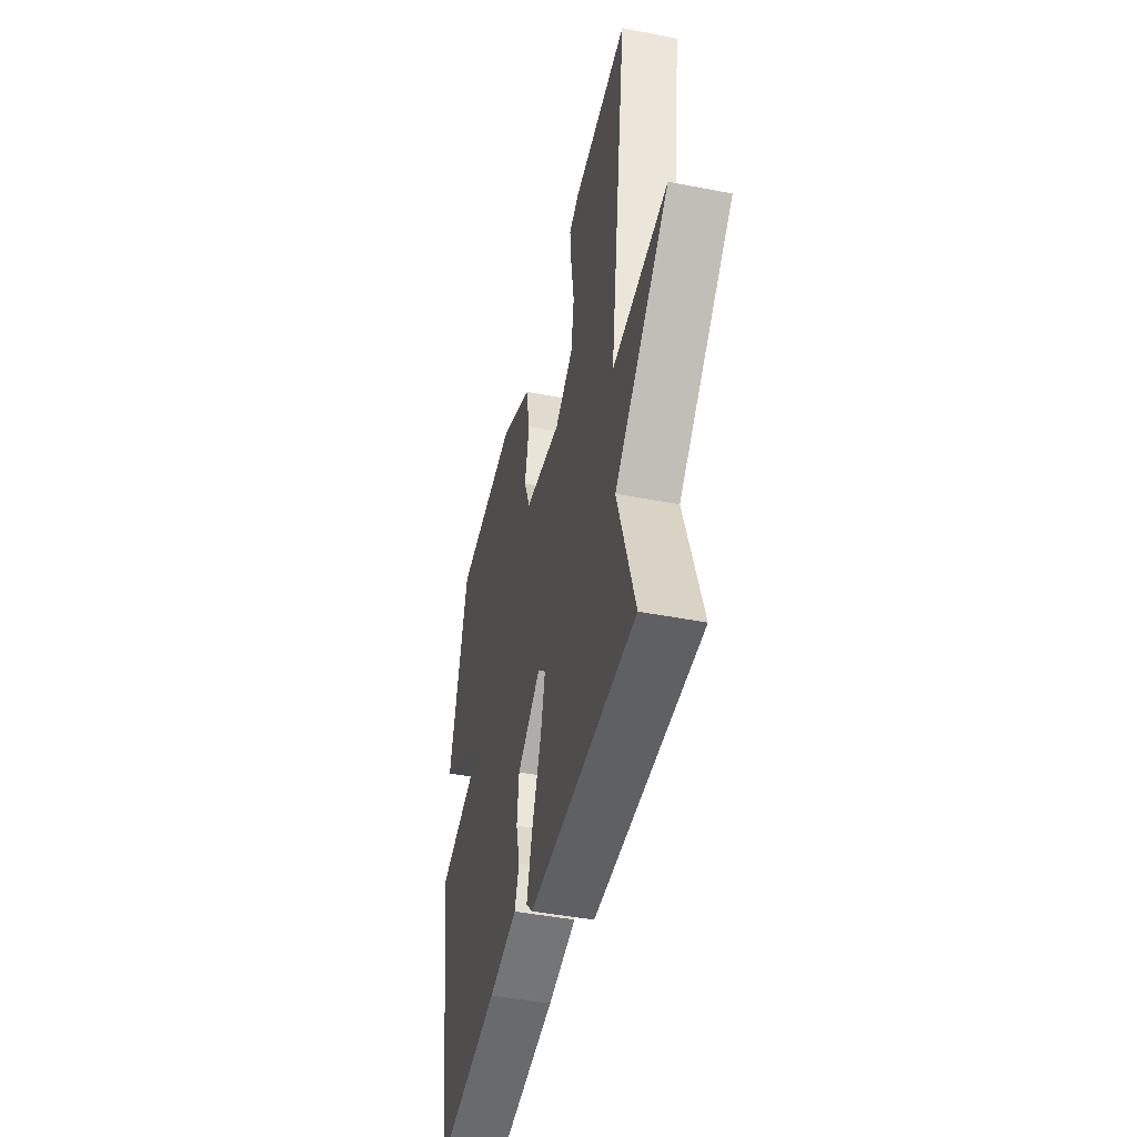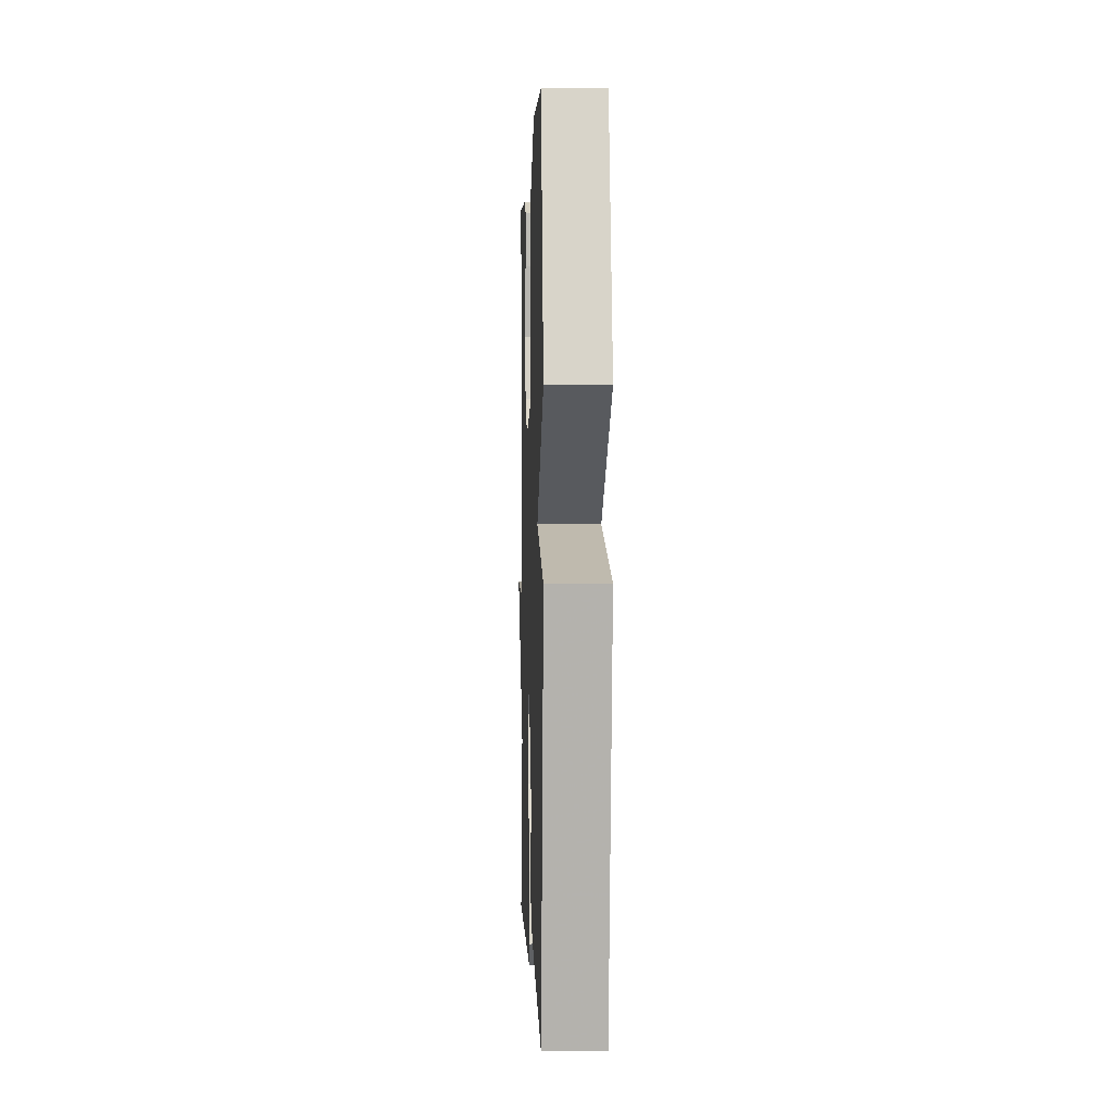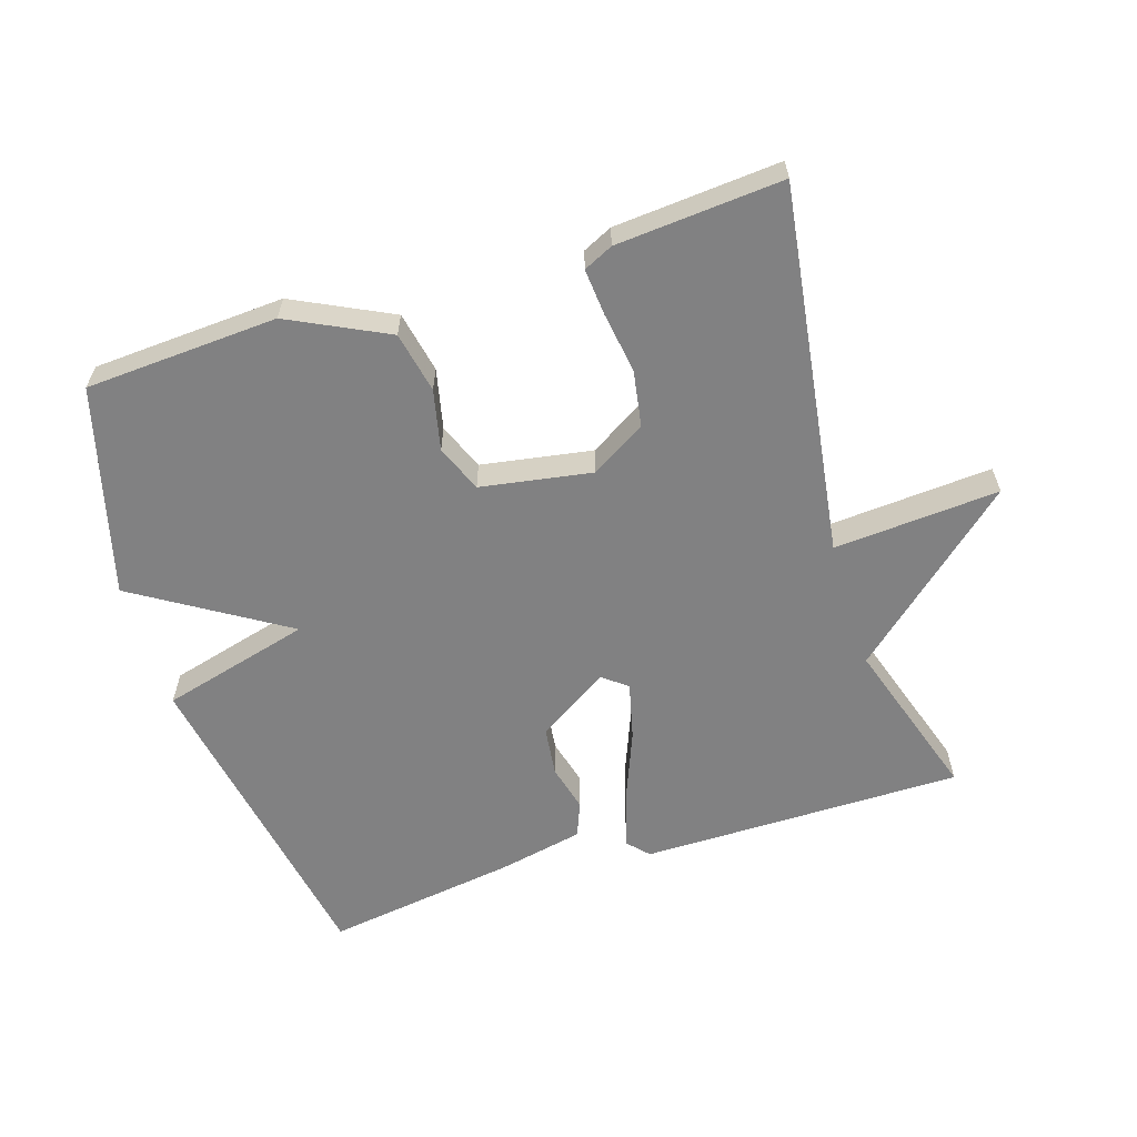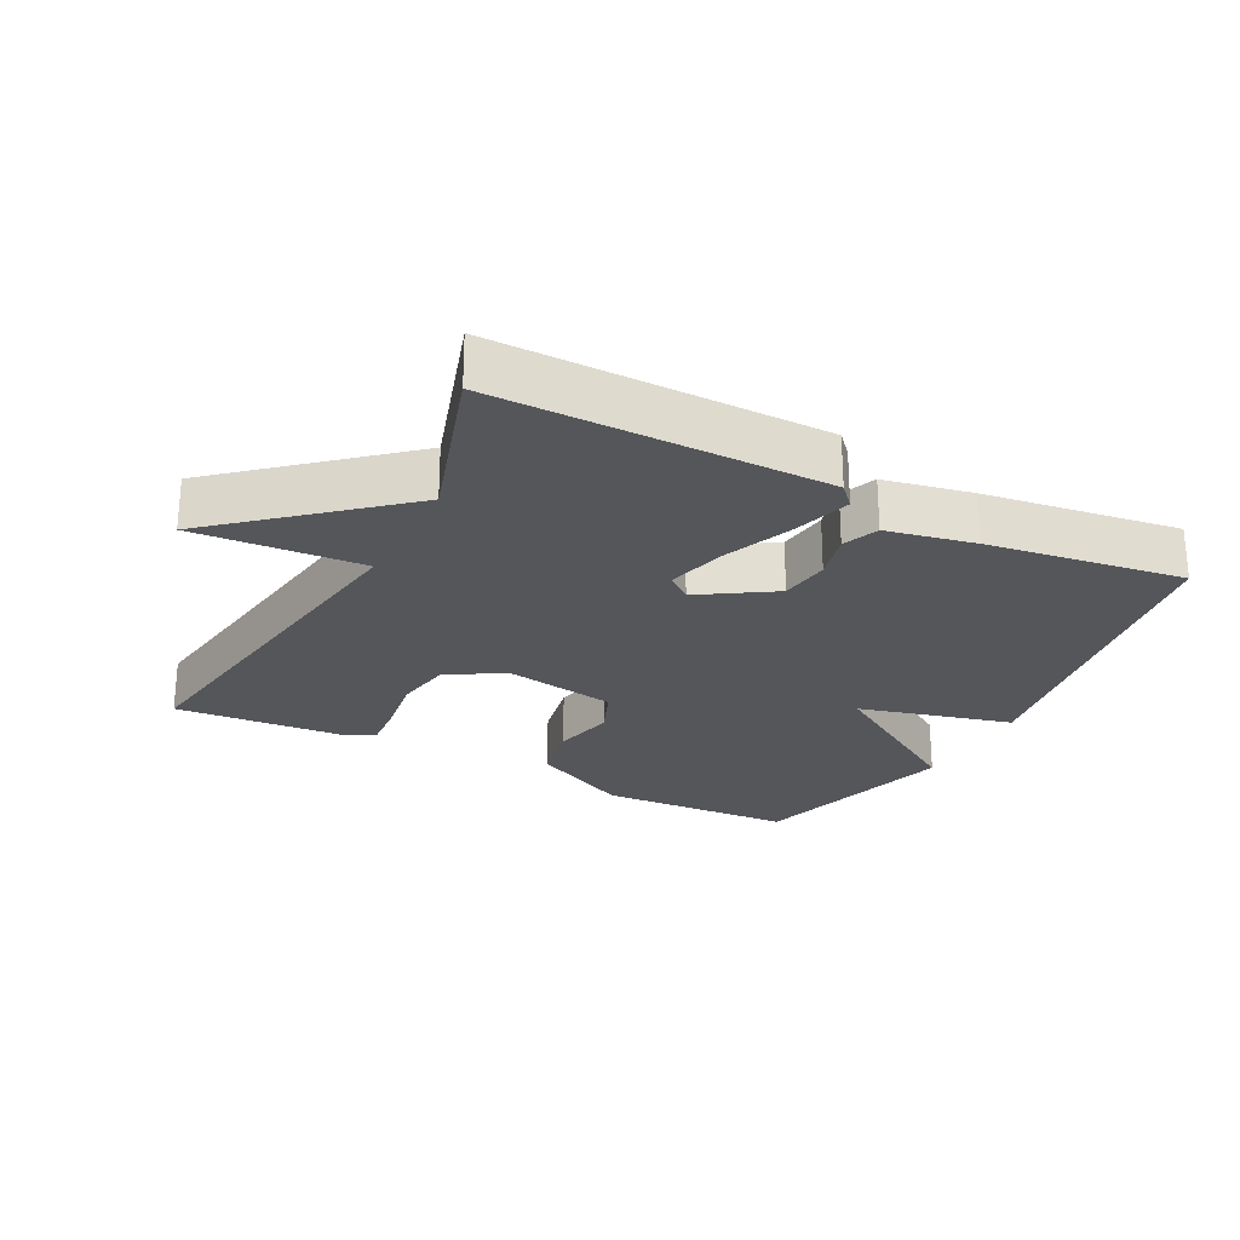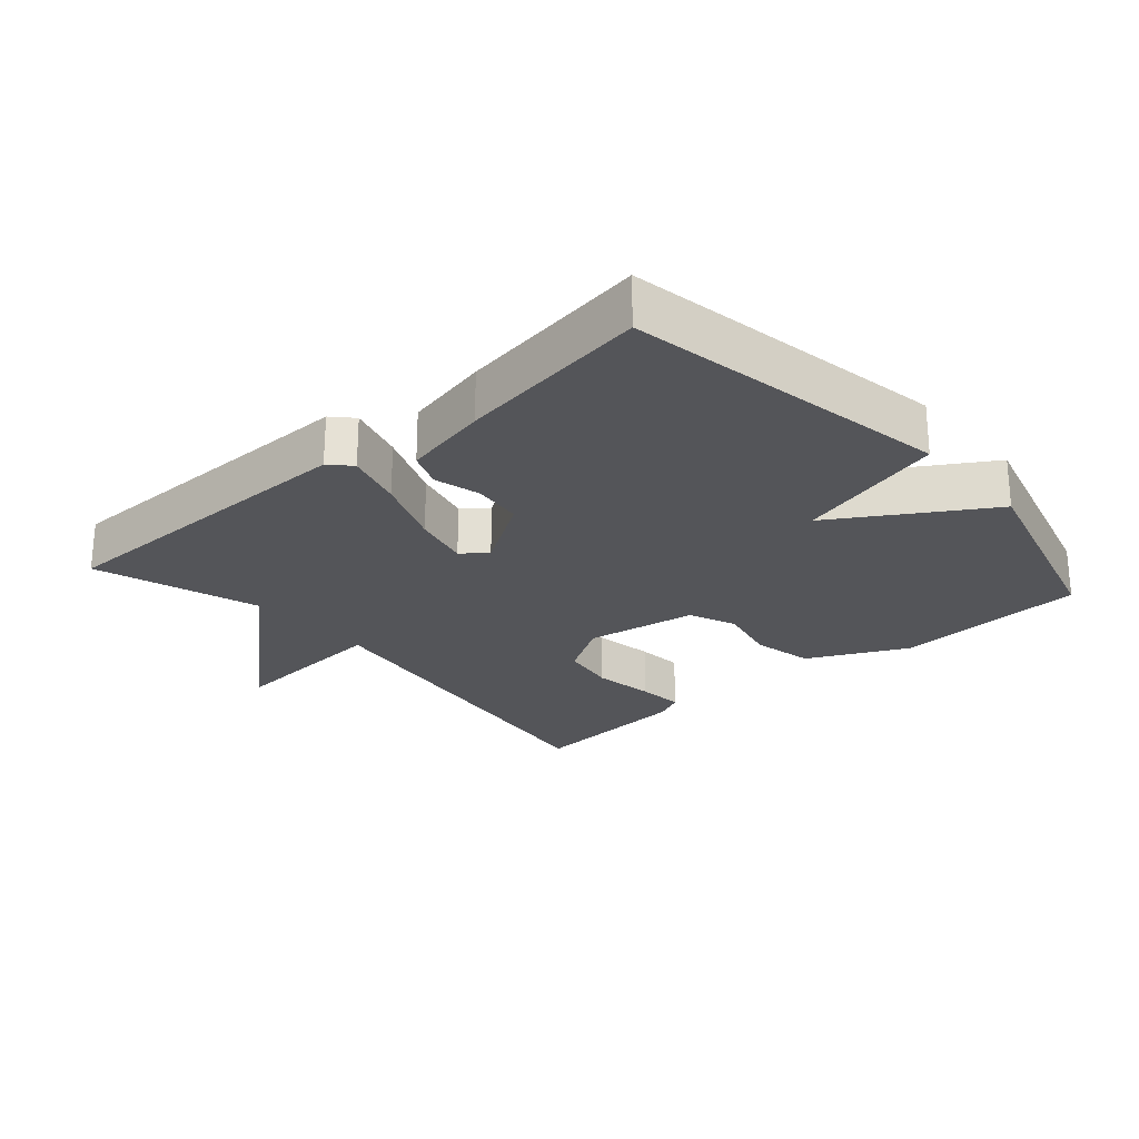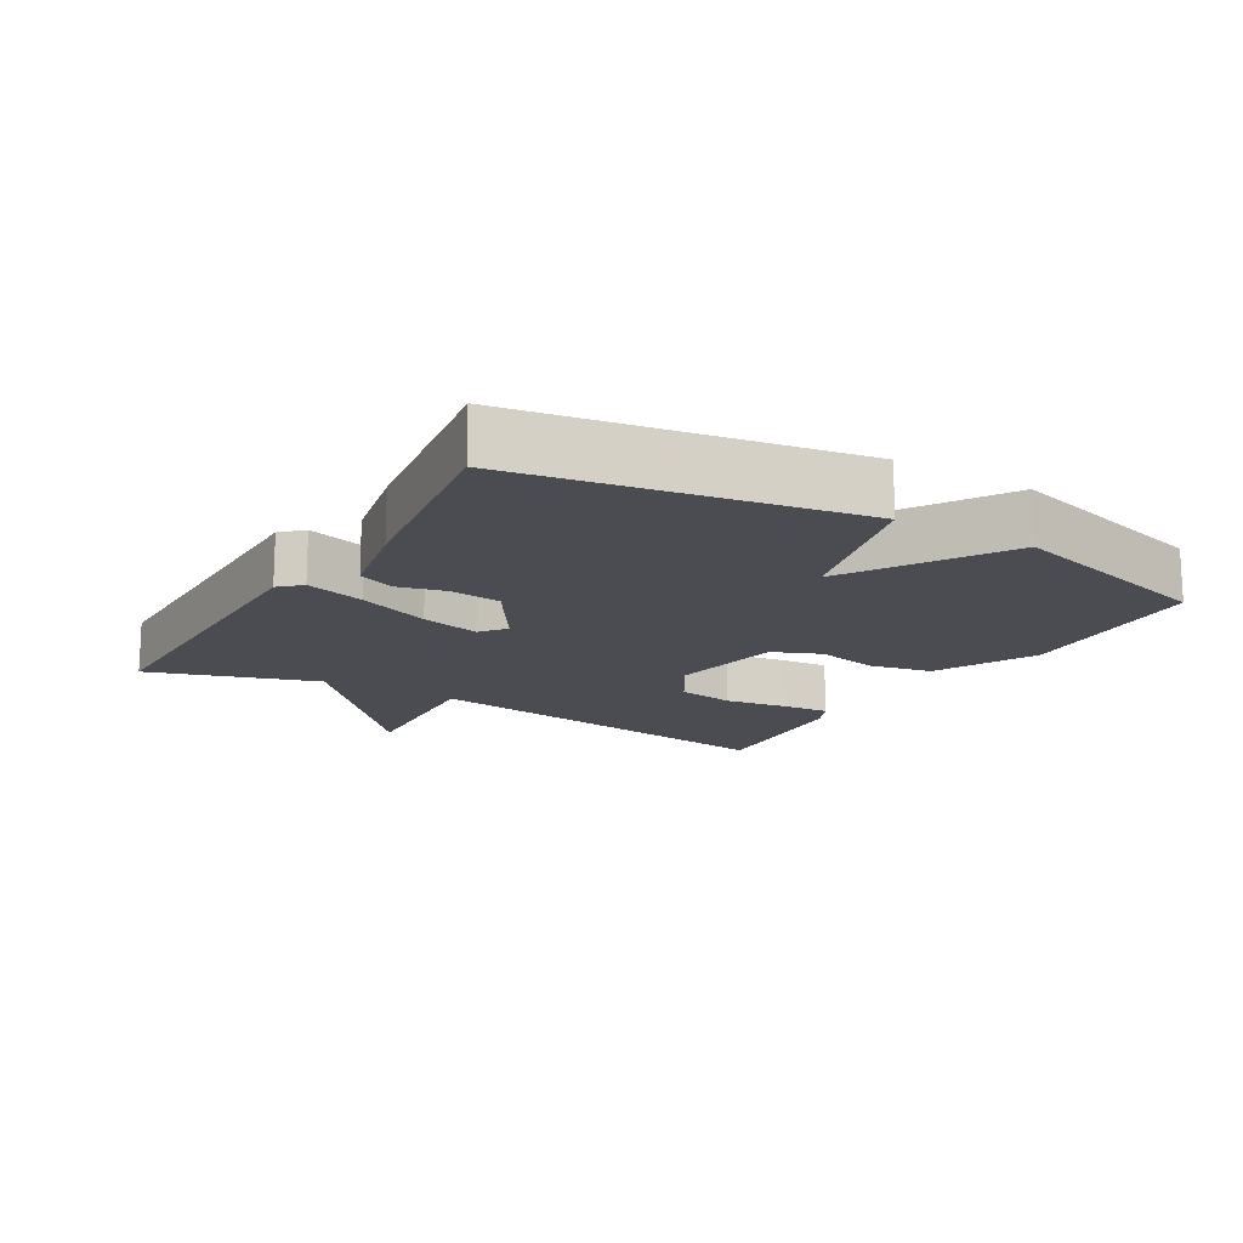
<metadata>
{"format":"obj","ext":"obj","renderer":"f3d","projection":"perspective","resolution":1024,"background":"white","views":[{"elev":-44.7,"azim":77.3,"up":"+Z"},{"elev":0.7,"azim":-92.0,"up":"+Z"},{"elev":-60.4,"azim":17.5,"up":"+Y"},{"elev":-25.1,"azim":152.3,"up":"+Y"},{"elev":-24.6,"azim":-138.7,"up":"+Y"},{"elev":-15.5,"azim":-120.7,"up":"+Y"}]}
</metadata>
<code>
v -0.5 0.07 -0.5
v -0.585 0.07 -0.012
v -0.36 0.07 0.048
v -0.585 0.07 0.188
v -0.5 0.07 0.5
v -0.211 0.07 0.517
v -0.064 0.07 0.445
v -0.045 0.07 0.353
v -0.065 0.07 0.262
v -0.036 0.07 0.192
v 0.131 0.07 0.164
v 0.213 0.07 0.214
v 0.227 0.07 0.298
v 0.213 0.07 0.39
v 0.207 0.07 0.459
v 0.251 0.07 0.48
v 0.5 0.07 0.5
v 0.421 0.07 -0.055
v 0.669 0.07 -0.037
v 0.421 0.07 -0.255
v 0.5 0.07 -0.5
v 0.015 0.07 -0.501
v -0.014 0.07 -0.47
v 0.011 0.07 -0.384
v 0.053 0.07 -0.279
v 0.074 0.07 -0.193
v 0.037 0.07 -0.164
v -0.07 0.07 -0.233
v -0.079 0.07 -0.307
v -0.061 0.07 -0.377
v -0.082 0.07 -0.43
v -0.211 0.07 -0.457
v -0.5 0 -0.5
v -0.585 0 -0.012
v -0.36 0 0.048
v -0.585 0 0.188
v -0.5 0 0.5
v -0.211 0 0.517
v -0.064 0 0.445
v -0.045 0 0.353
v -0.065 0 0.262
v -0.036 0 0.192
v 0.131 0 0.164
v 0.213 0 0.214
v 0.227 0 0.298
v 0.213 0 0.39
v 0.207 0 0.459
v 0.251 0 0.48
v 0.5 0 0.5
v 0.421 0 -0.055
v 0.669 0 -0.037
v 0.421 0 -0.255
v 0.5 0 -0.5
v 0.015 0 -0.501
v -0.014 0 -0.47
v 0.011 0 -0.384
v 0.053 0 -0.279
v 0.074 0 -0.193
v 0.037 0 -0.164
v -0.07 0 -0.233
v -0.079 0 -0.307
v -0.061 0 -0.377
v -0.082 0 -0.43
v -0.211 0 -0.457
f 1 2 3
f 32 1 3
f 31 32 3
f 30 31 3
f 29 30 3
f 28 29 3
f 27 28 3
f 23 24 25
f 22 23 25
f 21 22 25
f 20 21 25
f 20 25 26
f 19 20 26
f 18 19 26
f 16 17 18
f 15 16 18
f 14 15 18
f 13 14 18
f 12 13 18
f 18 26 27
f 12 18 27
f 11 12 27
f 7 8 9
f 6 7 9
f 5 6 9
f 4 5 9
f 3 4 9
f 3 9 10
f 3 10 11 27
f 35 34 33
f 35 33 64
f 35 64 63
f 35 63 62
f 35 62 61
f 35 61 60
f 35 60 59
f 57 56 55
f 57 55 54
f 57 54 53
f 57 53 52
f 58 57 52
f 58 52 51
f 58 51 50
f 50 49 48
f 50 48 47
f 50 47 46
f 50 46 45
f 50 45 44
f 59 58 50
f 59 50 44
f 59 44 43
f 41 40 39
f 41 39 38
f 41 38 37
f 41 37 36
f 41 36 35
f 42 41 35
f 59 43 42 35
f 1 33 34 2
f 2 34 35 3
f 3 35 36 4
f 4 36 37 5
f 5 37 38 6
f 6 38 39 7
f 7 39 40 8
f 8 40 41 9
f 9 41 42 10
f 10 42 43 11
f 11 43 44 12
f 12 44 45 13
f 13 45 46 14
f 14 46 47 15
f 15 47 48 16
f 16 48 49 17
f 17 49 50 18
f 18 50 51 19
f 19 51 52 20
f 20 52 53 21
f 21 53 54 22
f 22 54 55 23
f 23 55 56 24
f 24 56 57 25
f 25 57 58 26
f 26 58 59 27
f 27 59 60 28
f 28 60 61 29
f 29 61 62 30
f 30 62 63 31
f 31 63 64 32
f 32 64 33 1

</code>
